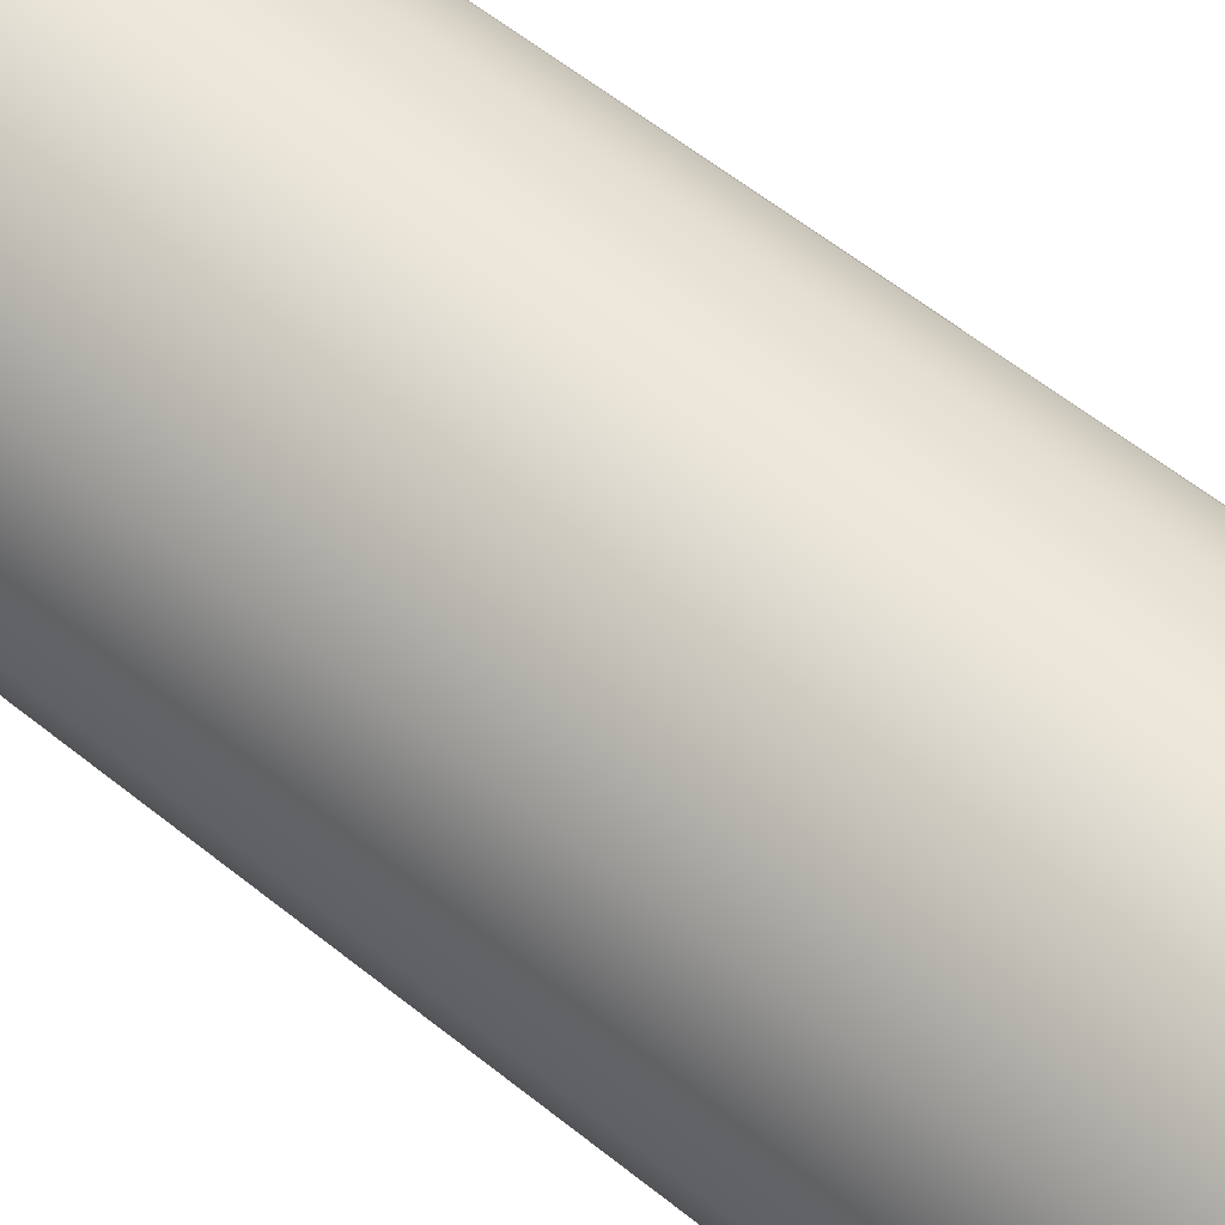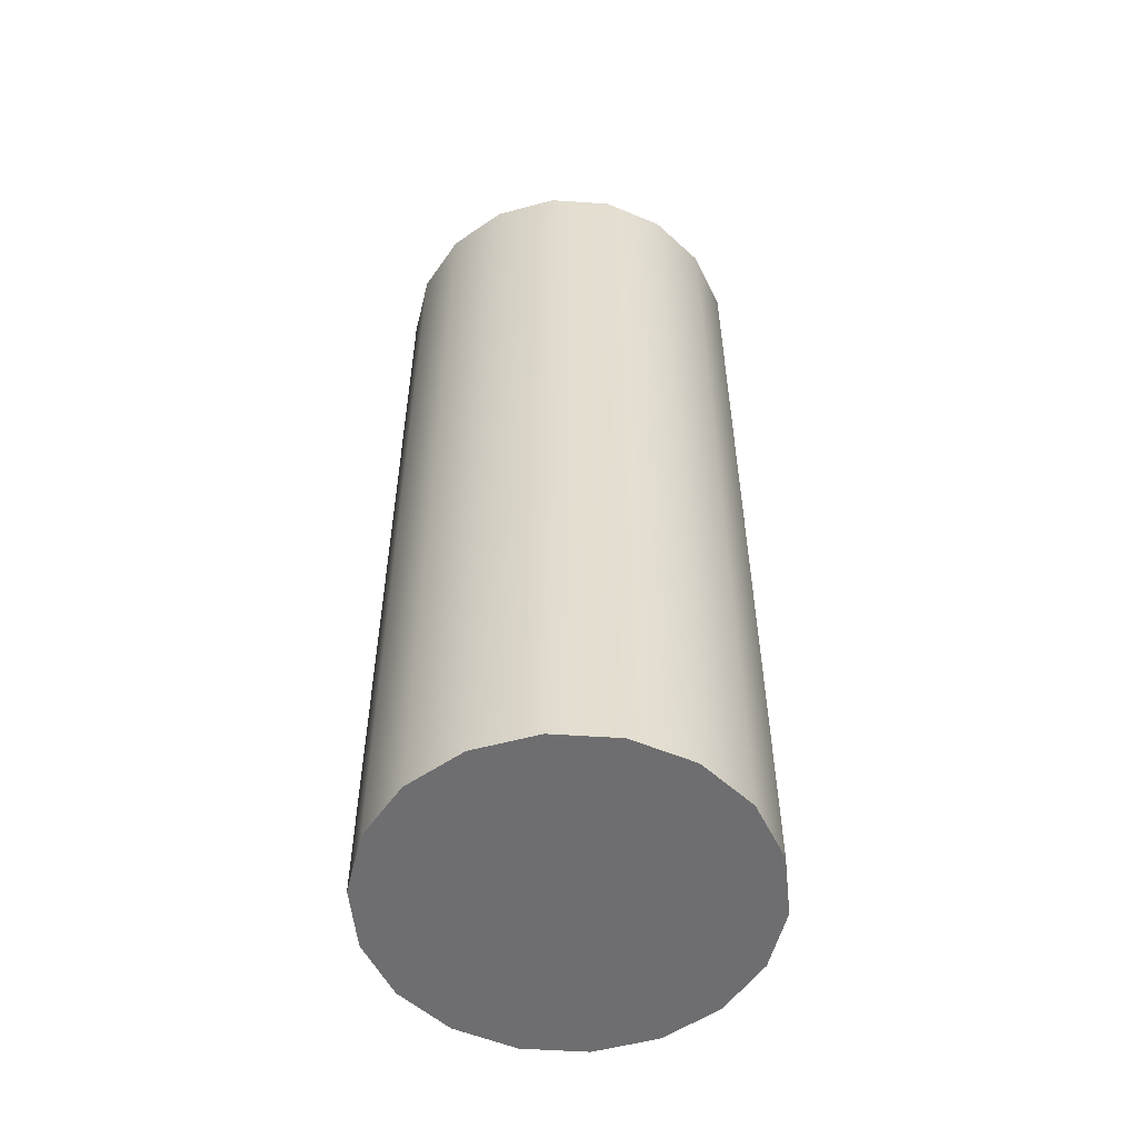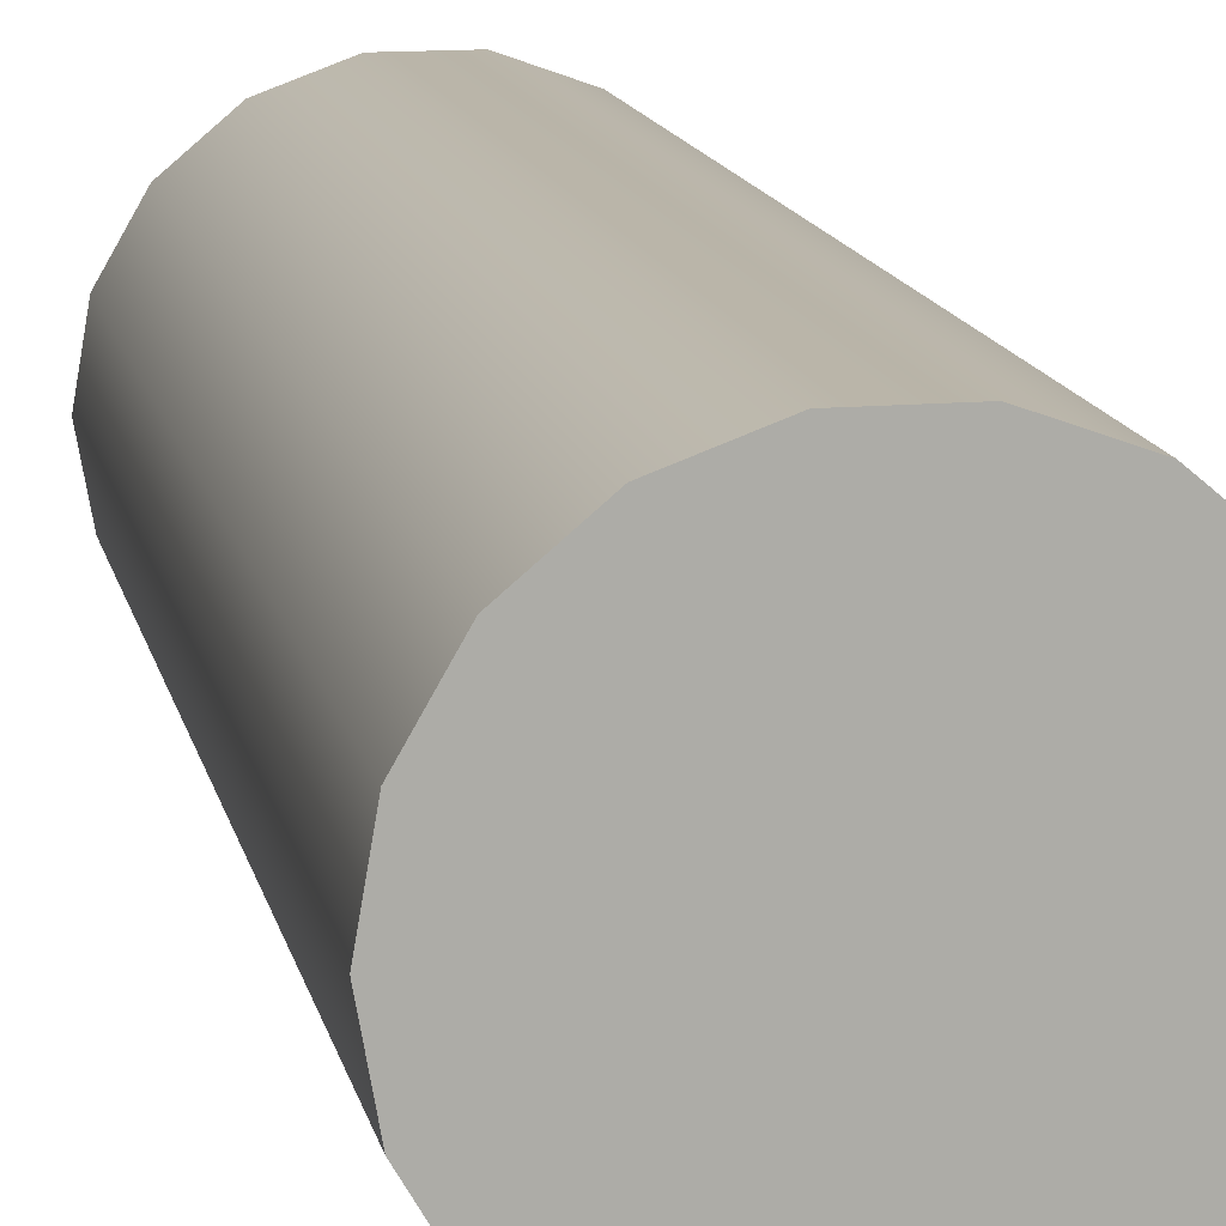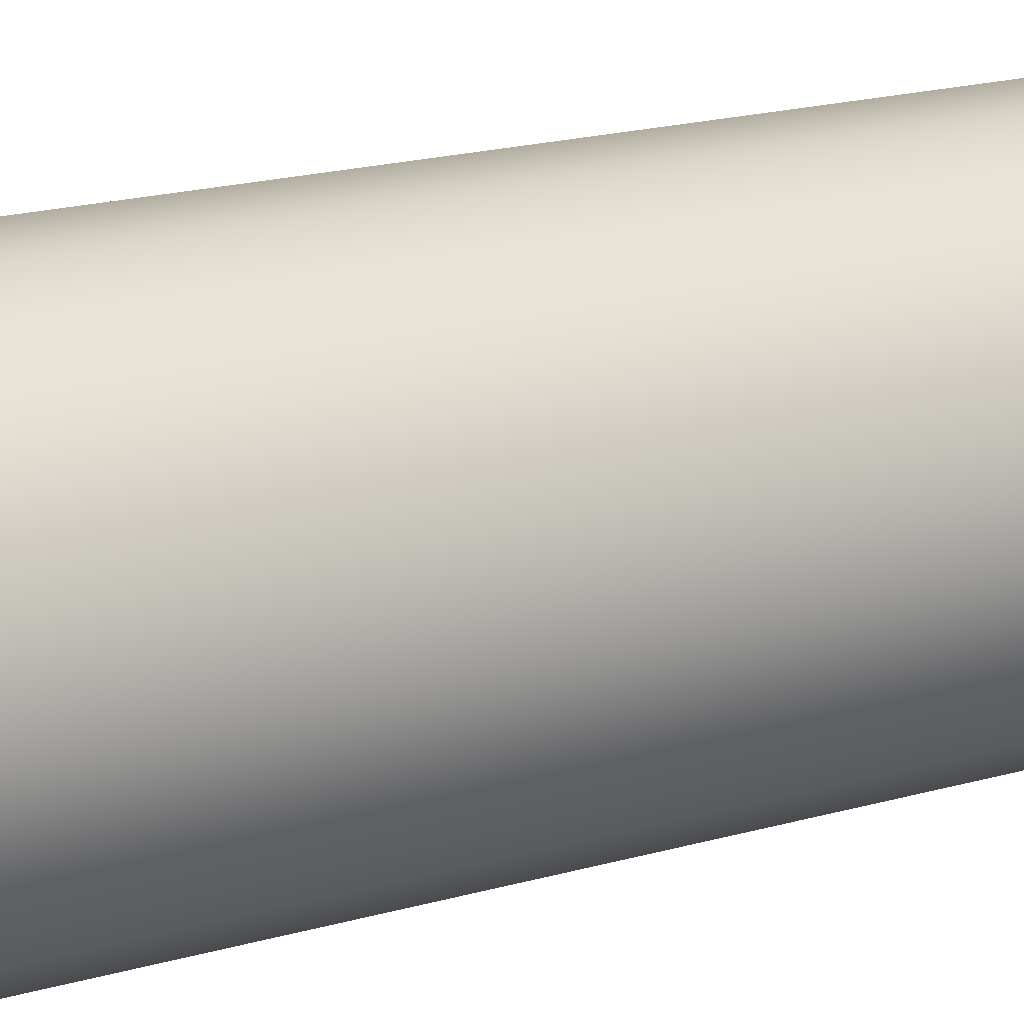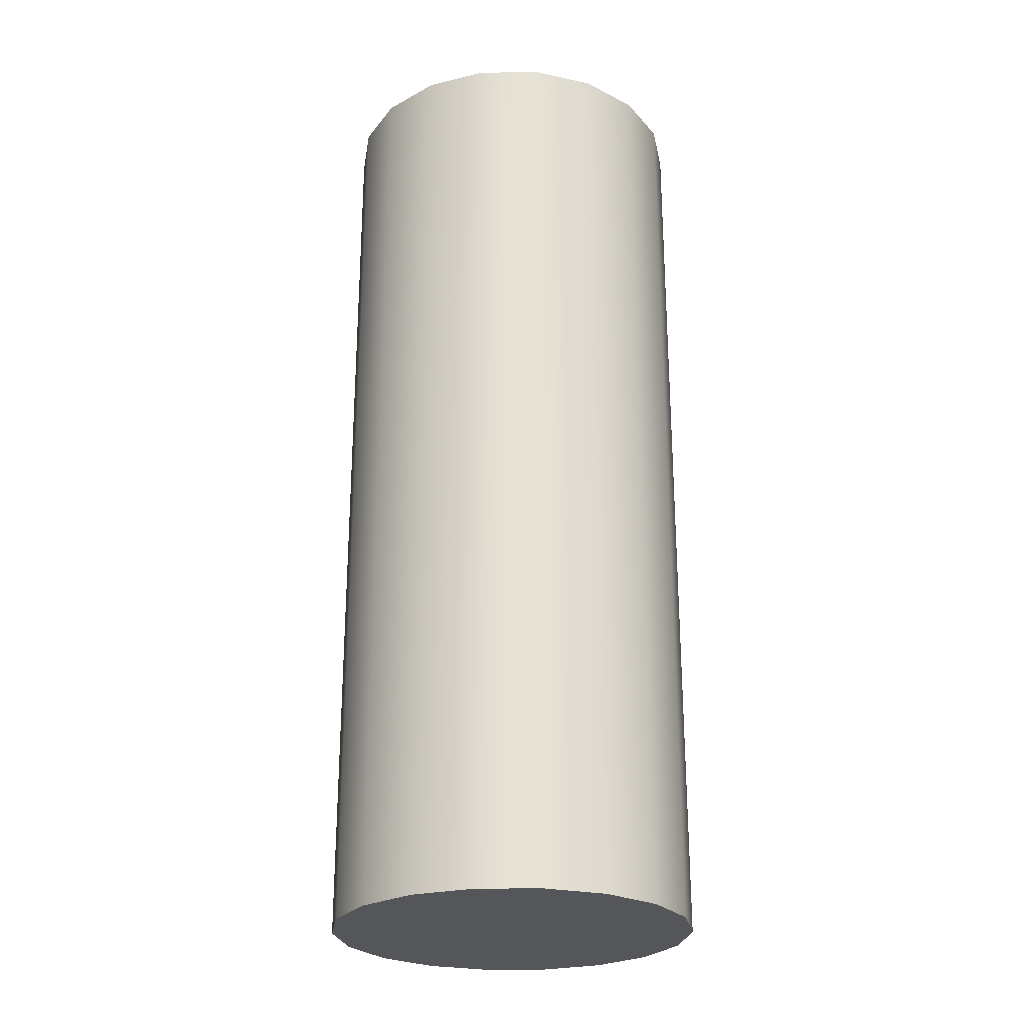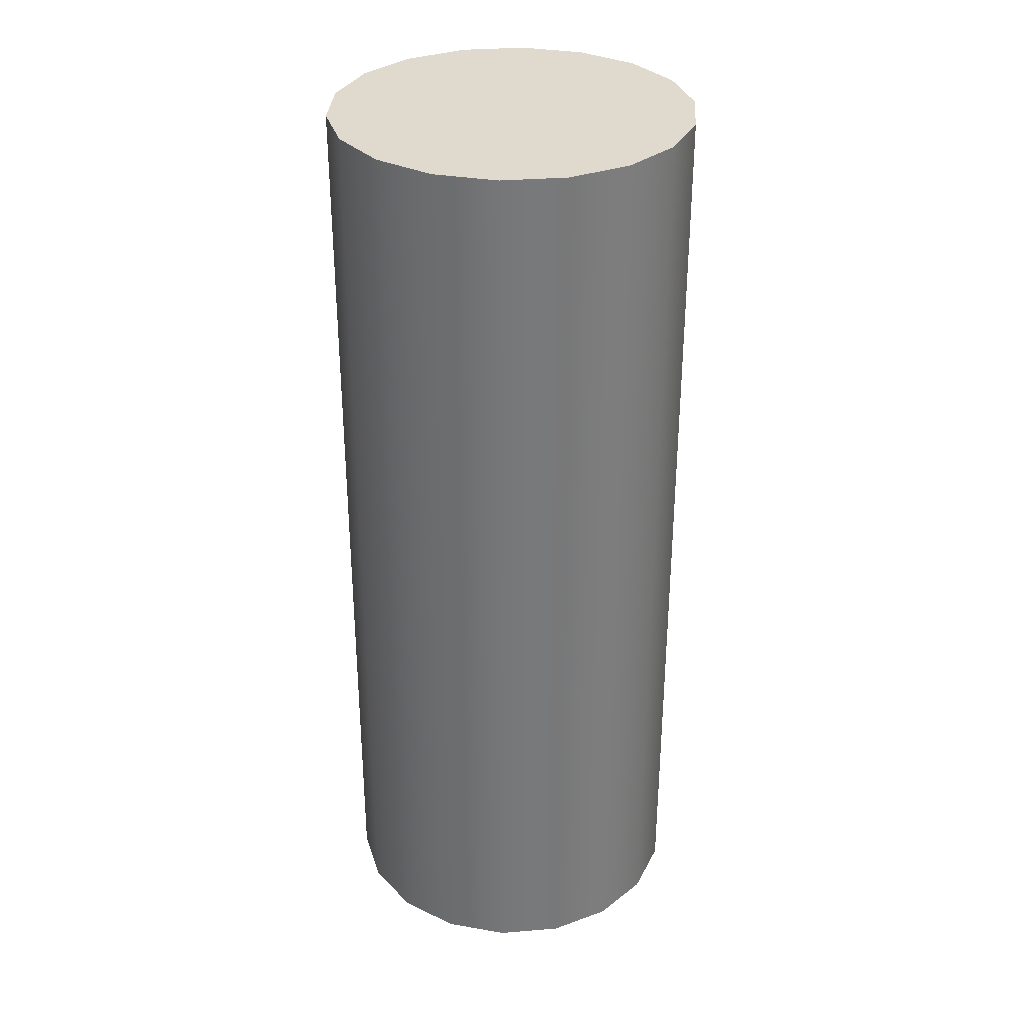
<metadata>
{"format":"obj","ext":"obj","renderer":"f3d","projection":"perspective","resolution":1024,"background":"white","views":[{"elev":59.6,"azim":129.5,"up":"+Z"},{"elev":-54.4,"azim":-124.0,"up":"+Y"},{"elev":13.5,"azim":168.5,"up":"+Z"},{"elev":20.0,"azim":-117.6,"up":"+Z"},{"elev":-25.6,"azim":-38.9,"up":"+Y"},{"elev":32.7,"azim":-166.4,"up":"+Y"}]}
</metadata>
<code>
v  -0.0087 0 0.0138
v  0.095 0 -0.0732
v  0.1185 0 -0.0325
v  0.1266 0 0.0138
v  0.0148 0 -0.1195
v  0.0589 0 -0.1034
v  -0.0764 0 -0.1034
v  -0.0322 0 -0.1195
v  -0.1359 0 -0.0325
v  -0.1124 0 -0.0732
v  -0.1359 0 0.0601
v  -0.1441 0 0.0138
v  -0.0764 0 0.1311
v  -0.1124 0 0.1008
v  0.0148 0 0.1471
v  -0.0322 0 0.1471
v  0.095 0 0.1008
v  0.0589 0 0.1311
v  0.1185 0 0.0601
v  0.1185 0.7 -0.0325
v  0.1266 0.7 0.0138
v  0.095 0.7 -0.0732
v  0.0589 0.7 -0.1034
v  0.0148 0.7 -0.1195
v  -0.0322 0.7 -0.1195
v  -0.0764 0.7 -0.1034
v  -0.1124 0.7 -0.0732
v  -0.1359 0.7 -0.0325
v  -0.1441 0.7 0.0138
v  -0.1359 0.7 0.0601
v  -0.1124 0.7 0.1008
v  -0.0764 0.7 0.1311
v  -0.0322 0.7 0.1471
v  0.0148 0.7 0.1471
v  0.0589 0.7 0.1311
v  0.095 0.7 0.1008
v  0.1185 0.7 0.0601
v  -0.0087 0.7 0.0138
g Cylinder001
f 1 2 3 4
f 1 5 6 2
f 1 7 8 5
f 1 9 10 7
f 1 11 12 9
f 1 13 14 11
f 1 15 16 13
f 1 17 18 15
f 1 4 19 17
f 4 3 20 21
f 3 2 22 20
f 2 6 23 22
f 6 5 24 23
f 5 8 25 24
f 8 7 26 25
f 7 10 27 26
f 10 9 28 27
f 9 12 29 28
f 12 11 30 29
f 11 14 31 30
f 14 13 32 31
f 13 16 33 32
f 16 15 34 33
f 15 18 35 34
f 18 17 36 35
f 17 19 37 36
f 19 4 21 37
f 38 37 21 20
f 38 20 22 23
f 38 23 24 25
f 38 25 26 27
f 38 27 28 29
f 38 29 30 31
f 38 31 32 33
f 38 33 34 35
f 38 35 36 37

</code>
